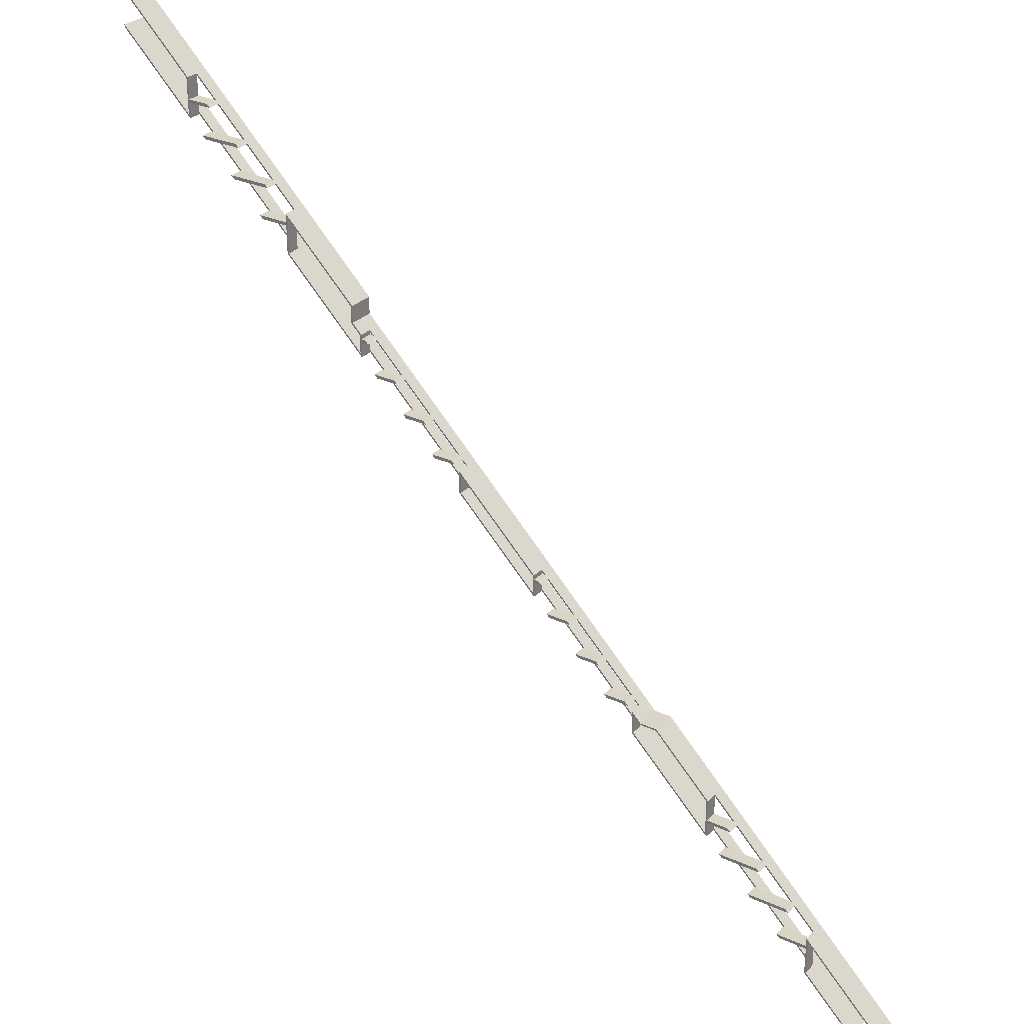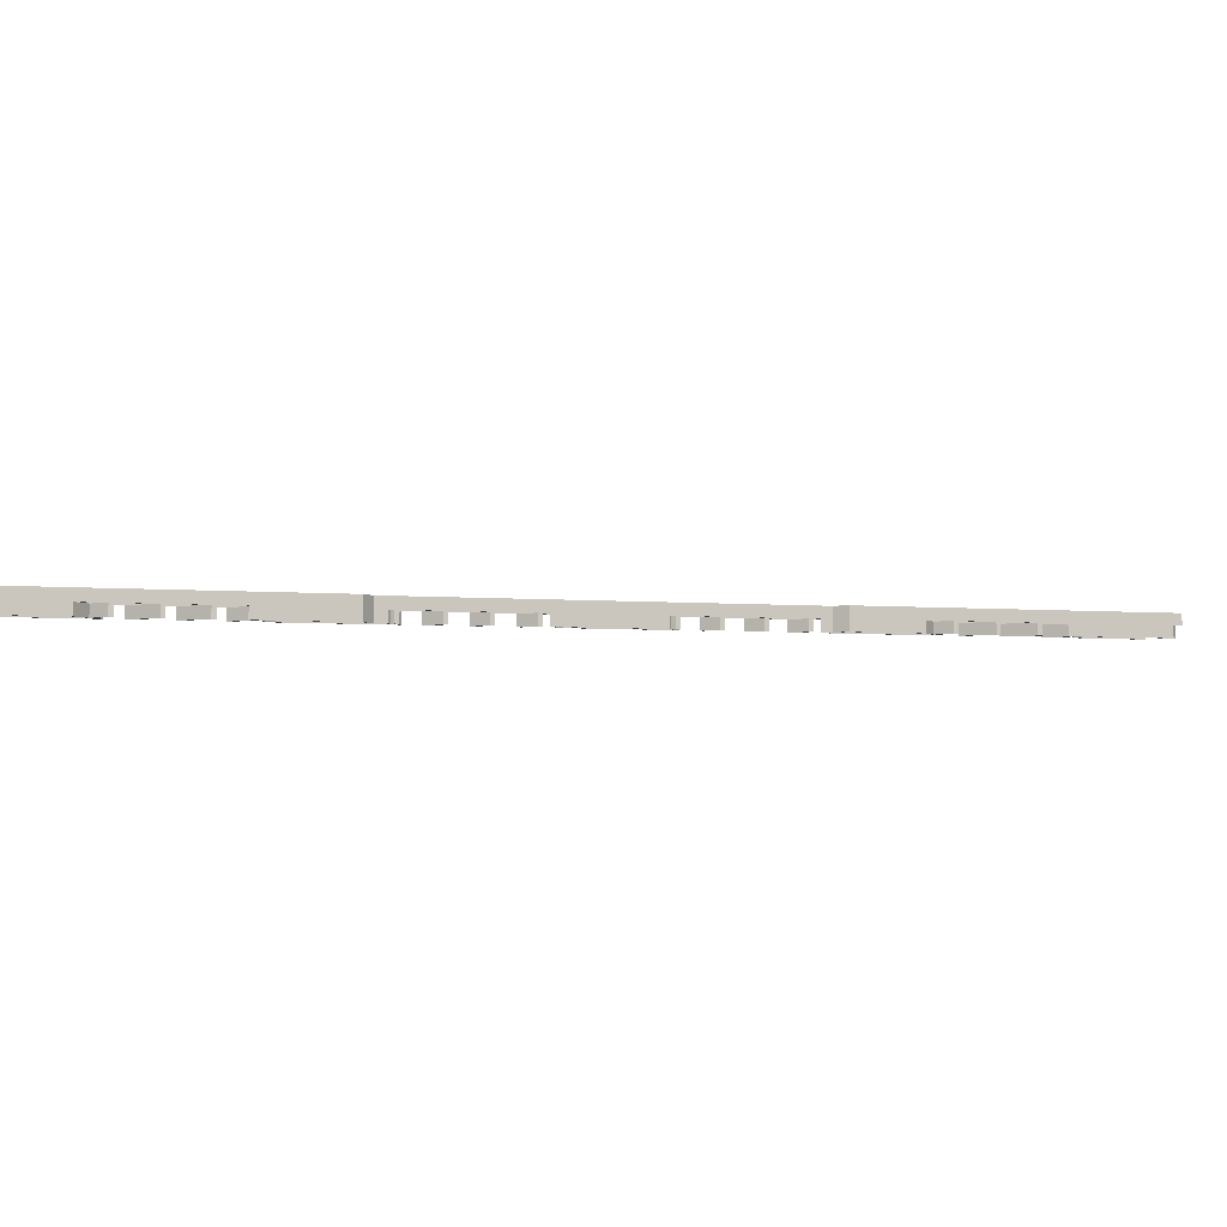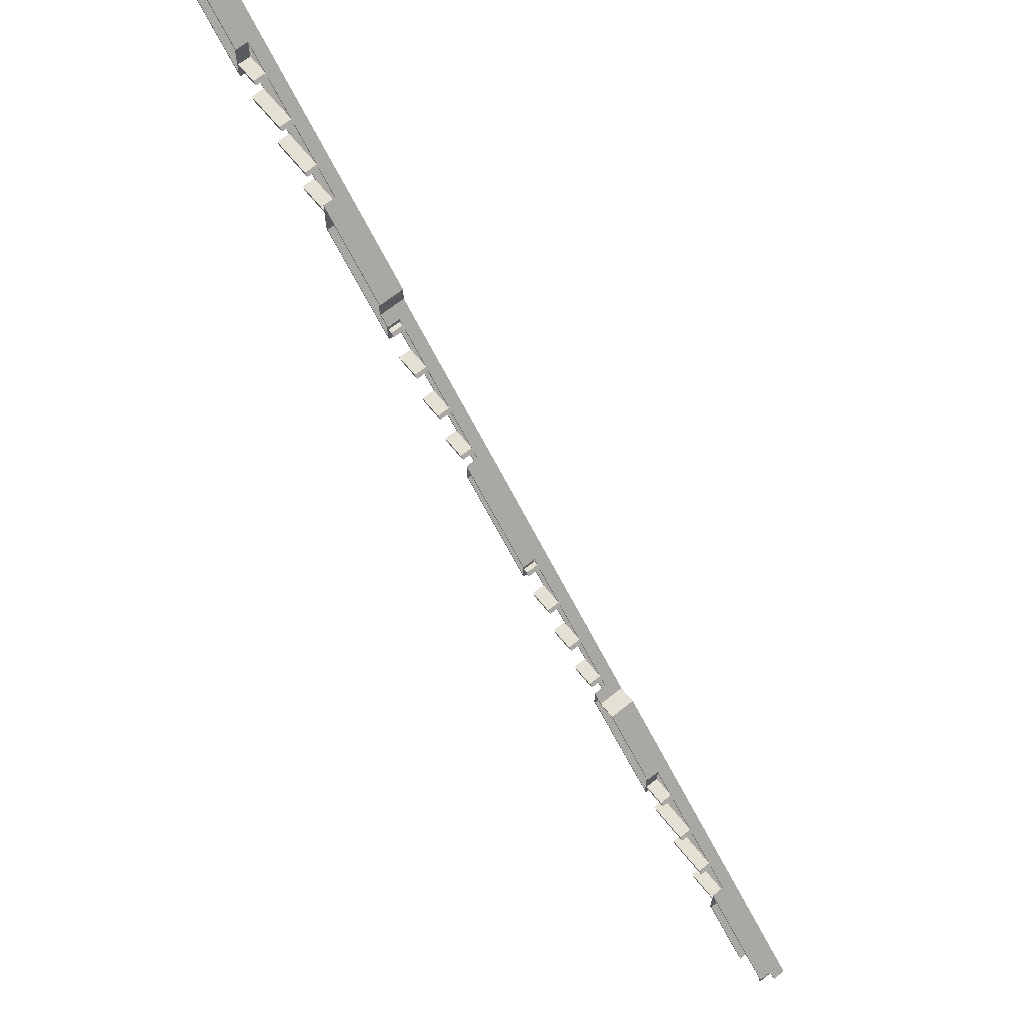
<metadata>
{"format":"obj","ext":"obj","renderer":"f3d","projection":"perspective","resolution":1024,"background":"white","views":[{"elev":28.9,"azim":-145.6,"up":"+Y"},{"elev":-4.0,"azim":-152.2,"up":"+Z"},{"elev":65.9,"azim":-128.9,"up":"+Y"}]}
</metadata>
<code>
v -1025 -1600 80
v -1025 -1580 120
v -1025 -1600 120
v -1025 -1580 80
v -1030 -1600 120
v -1030 -1585 120
v -425 -980.4 120
v -249.6 -805 160
v -249.6 -805 80
v -425 -980.4 80
v -775 -1330 120
v -775 -1330 80
v -1045 -1600 160
v -1045 -1600 120
v -430 -985.4 120
v -489.6 -1045 120
v -499.6 -1055 120
v -589.6 -1145 120
v -599.6 -1155 120
v -689.6 -1245 120
v -699.6 -1255 120
v -770 -1325 120
v -1030 -1578 80
v -1030 -1600 80
v -775 -1440 80
v -935.3 -1600 80
v -928.2 -1600 80
v -770 -1442 80
v -770 -1355 80
v -770 -1345 80
v -770 -1318 80
v -683.2 -1355 80
v -673.2 -1345 80
v -1030 -1578 120
v -1052 -1600 120
v -775 -1440 120
v -770 -1345 120
v -770 -1355 120
v -770 -1435 120
v -690.3 -1355 120
v -680.3 -1345 120
v -770 -1318 120
v -706.7 -1255 120
v -590.3 -1255 120
v -580.3 -1245 120
v -606.7 -1155 120
v -696.7 -1245 120
v -490.3 -1155 120
v -480.3 -1145 120
v -596.7 -1145 120
v -506.7 -1055 120
v -430 -1045 120
v -430 -1055 120
v -430 -1095 120
v -425 -1090 120
v -496.7 -1045 120
v -430 -978.3 120
v -425 -1090 80
v -430 -1045 80
v -496.7 -1045 80
v -430 -1055 80
v -430 -978.3 80
v -251.7 -800 80
v -170 -841.8 80
v -430 -1102 80
v -199 -800 80
v -196.9 -805 80
v -175 -783.1 80
v -175 -839.7 80
v -170 -771 80
v -506.7 -1055 80
v -196.9 -805 160
v -251.7 -800 160
v -1052 -1600 160
v -199 -800 160
v 805 196.9 160
v 800 199 160
v 805 249.6 160
v 800 251.7 160
v 1600 1045 160
v 1600 1052 160
v -673.2 -1345 120
v -770 -1442 120
v -928.2 -1600 160
v -683.2 -1355 120
v -583.2 -1255 120
v -583.2 -1255 80
v -573.2 -1245 80
v -573.2 -1245 120
v -483.2 -1155 120
v -483.2 -1155 80
v -473.2 -1145 80
v -473.2 -1145 120
v -170 -841.8 120
v -430 -1102 120
v -83.25 -755 120
v -83.25 -755 80
v -73.25 -745 80
v -73.25 -745 120
v 26.75 -645 120
v 16.75 -655 120
v 16.75 -655 80
v 26.75 -645 80
v 126.8 -545 120
v 116.8 -555 120
v 116.8 -555 80
v 126.8 -545 80
v 430 -241.8 120
v 170 -501.8 120
v 170 -501.8 80
v 430 -241.8 80
v 516.8 -155 120
v 516.8 -155 80
v 526.8 -145 80
v 526.8 -145 120
v 616.8 -55 120
v 616.8 -55 80
v 626.8 -45 80
v 626.8 -45 120
v 716.8 45 120
v 716.8 45 80
v 726.8 55 80
v 726.8 55 120
v 1030 358.2 120
v 770 98.25 120
v 770 98.25 80
v 1030 358.2 80
v 1127 455 120
v 1117 445 120
v 1117 445 80
v 1127 455 80
v 1217 545 120
v 1217 545 80
v 1227 555 80
v 1227 555 120
v 1317 645 120
v 1317 645 80
v 1327 655 80
v 1327 655 120
v 1600 928.2 80
v 1370 698.2 120
v 1370 698.2 80
v 1600 928.2 160
v -935.3 -1600 160
v -175 -839.7 120
v 425 -239.7 120
v 175 -489.7 120
v 175 -489.7 80
v 425 -239.7 80
v 1025 360.3 120
v 775 110.3 120
v 775 110.3 80
v 1025 360.3 80
v 1600 935.3 80
v 1375 710.3 120
v 1375 710.3 80
v 1600 935.3 160
v 1310 645 120
v 1320 655 120
v 1370 705.3 120
v -170 -834.7 120
v -90.32 -755 120
v -80.32 -745 120
v 9.68 -655 120
v 19.68 -645 120
v 109.7 -555 120
v 119.7 -545 120
v 170 -494.7 120
v 430 -234.7 120
v 509.7 -155 120
v 519.7 -145 120
v 609.7 -55 120
v 619.7 -45 120
v 709.7 45 120
v 719.7 55 120
v 770 105.3 120
v 1030 365.3 120
v 1110 445 120
v 1120 455 120
v 1210 545 120
v 1220 555 120
v -596.7 -1145 80
v -606.7 -1155 80
v -696.7 -1245 80
v -706.7 -1255 80
v 770 169 120
v 800 199 80
v 770 169 80
v 756 155 120
v 756 155 80
v 746 145 80
v 746 145 120
v 656 55 120
v 646 45 120
v 656 55 80
v 646 45 80
v 546 -55 120
v 556 -45 120
v 556 -45 80
v 546 -55 80
v 446 -155 120
v 456 -145 120
v 456 -145 80
v 446 -155 80
v 170 -431 120
v 430 -171 120
v 430 -171 80
v 170 -431 80
v 146 -455 120
v 156 -445 120
v 156 -445 80
v 146 -455 80
v 46.04 -555 120
v 56.04 -545 120
v 56.04 -545 80
v 46.04 -555 80
v -53.96 -655 120
v -43.96 -645 120
v -43.96 -645 80
v -53.96 -655 80
v -154 -755 120
v -144 -745 120
v -144 -745 80
v -154 -755 80
v -170 -771 120
v -170 -778.1 120
v -175 -783.1 120
v 775 166.9 120
v 805 196.9 80
v 775 166.9 80
v 770 161.9 120
v 763.1 155 120
v 753.1 145 120
v 663.1 55 120
v 653.1 45 120
v 175 -433.1 120
v 425 -183.1 120
v 425 -183.1 80
v 175 -433.1 80
v -36.89 -645 120
v -46.89 -655 120
v -136.9 -745 120
v -146.9 -755 120
v 563.1 -45 120
v 553.1 -55 120
v 463.1 -145 120
v 453.1 -155 120
v 430 -178.1 120
v 170 -438.1 120
v 163.1 -445 120
v 153.1 -455 120
v 63.11 -545 120
v 53.11 -555 120
v 800 251.7 80
v 1370 821.7 120
v 1600 1052 80
v 1370 821.7 80
v 1293 745 120
v 1303 755 120
v 1303 755 80
v 1293 745 80
v 1203 655 120
v 1203 655 80
v 1193 645 80
v 1193 645 120
v 1093 545 120
v 1103 555 120
v 1103 555 80
v 1093 545 80
v 1030 481.7 120
v 1030 481.7 80
v 1600 1045 80
v 1375 819.6 120
v 1375 819.6 80
v 805 249.6 80
v 1025 469.6 120
v 1025 469.6 80
v 1370 814.6 120
v 1310 755 120
v 1300 745 120
v 1210 655 120
v 1200 645 120
v 1110 555 120
v 1100 545 120
v 1030 474.6 120
v 1370 755 80
v 1370 745 80
v 1370 745 120
v 1030 455 80
v 1030 455 120
v 770 145 80
v 770 155 80
v 1030 445 80
v 1030 445 120
v 770 145 120
v 170 -455 80
v 170 -445 80
v 170 -455 120
v 170 -445 120
v 770 155 120
v 1370 755 120
f 1 2 3
f 1 4 2
f 6 5 3
f 2 6 3
f 9 8 7
f 10 9 7
f 12 11 2
f 4 12 2
f 14 6 13
f 6 2 13
f 2 11 13
f 7 8 13
f 15 7 13
f 16 15 13
f 17 16 13
f 18 17 13
f 19 18 13
f 20 19 13
f 21 20 13
f 22 21 13
f 11 22 13
f 24 23 4
f 1 24 4
f 27 26 25
f 27 25 28
f 28 25 29
f 30 29 12
f 30 12 31
f 29 30 32
f 12 23 31
f 23 12 4
f 29 25 12
f 32 30 33
f 24 1 5
f 5 1 3
f 24 5 6
f 23 6 34
f 23 24 6
f 6 14 34
f 14 35 34
f 11 25 36
f 12 25 11
f 22 11 37
f 37 11 38
f 38 36 39
f 37 38 40
f 40 41 37
f 38 11 36
f 22 42 43
f 21 22 43
f 45 20 44
f 20 21 44
f 20 46 19
f 20 47 46
f 49 18 48
f 18 19 48
f 18 50 51
f 18 51 17
f 7 15 52
f 52 16 53
f 55 53 54
f 52 55 7
f 53 55 52
f 16 17 53
f 16 56 57
f 15 16 57
f 58 10 7
f 58 7 55
f 61 60 59
f 58 61 59
f 59 62 10
f 9 10 63
f 10 62 63
f 65 58 64
f 67 9 66
f 9 63 66
f 67 66 68
f 64 69 68
f 68 66 70
f 64 68 70
f 60 61 71
f 58 65 61
f 64 58 69
f 59 10 58
f 72 8 9
f 72 9 67
f 73 74 13
f 73 13 8
f 75 8 72
f 75 73 8
f 76 77 75
f 76 75 72
f 78 79 77
f 78 77 76
f 80 79 78
f 81 79 80
f 35 14 13
f 74 35 13
f 22 37 30
f 42 22 31
f 22 30 31
f 41 82 33
f 37 41 30
f 41 33 30
f 83 84 27
f 83 27 28
f 85 32 33
f 85 84 83
f 82 85 33
f 82 84 85
f 86 87 88
f 89 86 88
f 90 91 92
f 93 90 92
f 94 95 65
f 94 65 64
f 96 97 98
f 99 96 98
f 100 101 102
f 100 102 103
f 104 105 106
f 104 106 107
f 108 109 110
f 108 110 111
f 112 113 114
f 115 112 114
f 116 117 118
f 119 116 118
f 120 121 122
f 123 120 122
f 124 125 126
f 124 126 127
f 128 129 130
f 128 130 131
f 132 133 134
f 135 132 134
f 136 137 138
f 139 136 138
f 140 141 142
f 143 141 140
f 143 139 141
f 143 136 139
f 143 84 82
f 143 82 86
f 143 86 89
f 143 89 90
f 143 90 93
f 143 93 95
f 143 95 94
f 143 94 96
f 143 96 99
f 143 99 101
f 143 101 100
f 143 100 105
f 143 105 104
f 143 104 109
f 143 109 108
f 143 108 112
f 143 112 115
f 143 115 116
f 143 116 119
f 143 119 120
f 143 120 123
f 143 123 125
f 143 125 124
f 143 124 129
f 143 129 128
f 143 128 132
f 143 132 135
f 143 135 136
f 32 85 40
f 29 40 38
f 29 32 40
f 39 83 28
f 38 39 29
f 39 28 29
f 26 27 84
f 144 26 84
f 26 144 36
f 25 26 36
f 36 144 39
f 39 144 40
f 40 144 41
f 58 55 69
f 69 55 145
f 148 147 146
f 149 148 146
f 152 151 150
f 153 152 150
f 156 155 154
f 159 158 157
f 160 159 157
f 155 160 157
f 154 155 157
f 41 144 157
f 44 41 157
f 45 44 157
f 48 45 157
f 49 48 157
f 54 49 157
f 55 54 157
f 145 55 157
f 161 145 157
f 162 161 157
f 163 162 157
f 164 163 157
f 165 164 157
f 166 165 157
f 167 166 157
f 168 167 157
f 147 168 157
f 146 147 157
f 169 146 157
f 170 169 157
f 171 170 157
f 172 171 157
f 173 172 157
f 174 173 157
f 175 174 157
f 176 175 157
f 151 176 157
f 150 151 157
f 177 150 157
f 178 177 157
f 179 178 157
f 180 179 157
f 181 180 157
f 158 181 157
f 57 73 63
f 57 63 62
f 51 56 60
f 51 60 71
f 46 50 182
f 46 182 183
f 43 47 184
f 43 184 185
f 23 42 31
f 34 42 23
f 74 34 35
f 74 42 34
f 74 73 57
f 74 57 56
f 74 56 51
f 74 51 50
f 74 50 46
f 74 46 47
f 74 47 43
f 74 43 42
f 87 86 44
f 21 87 44
f 185 21 43
f 185 87 21
f 45 89 88
f 45 88 20
f 47 20 184
f 20 88 184
f 91 90 48
f 19 91 48
f 183 19 46
f 183 91 19
f 49 93 92
f 49 92 18
f 50 18 182
f 18 92 182
f 17 61 53
f 71 17 51
f 71 61 17
f 15 57 62
f 52 15 59
f 15 62 59
f 52 59 16
f 56 16 60
f 16 59 60
f 54 53 61
f 95 54 65
f 54 61 65
f 63 73 75
f 66 63 75
f 186 77 187
f 186 187 188
f 189 190 191
f 189 77 186
f 192 77 189
f 192 189 191
f 193 77 192
f 194 193 195
f 194 195 196
f 194 77 193
f 197 198 199
f 197 199 200
f 201 202 203
f 201 203 204
f 205 206 207
f 205 207 208
f 209 210 211
f 209 211 212
f 213 214 215
f 213 215 216
f 217 218 219
f 217 219 220
f 221 222 223
f 221 223 224
f 66 225 70
f 75 218 217
f 75 222 221
f 75 225 66
f 75 217 222
f 75 221 225
f 75 77 194
f 75 194 198
f 75 198 197
f 75 197 202
f 75 202 201
f 75 201 206
f 75 206 205
f 75 205 210
f 75 210 209
f 75 209 214
f 75 214 213
f 75 213 218
f 161 94 64
f 161 64 226
f 225 226 70
f 226 64 70
f 227 69 145
f 68 69 227
f 229 76 228
f 230 229 228
f 228 76 231
f 231 76 232
f 232 76 233
f 233 76 234
f 234 76 235
f 238 237 236
f 239 238 236
f 67 68 227
f 241 240 72
f 242 241 72
f 243 242 72
f 226 243 72
f 227 226 72
f 67 227 72
f 235 76 72
f 244 235 72
f 245 244 72
f 246 245 72
f 247 246 72
f 248 247 72
f 237 248 72
f 236 237 72
f 249 236 72
f 250 249 72
f 251 250 72
f 252 251 72
f 253 252 72
f 240 253 72
f 254 187 77
f 254 77 79
f 255 81 256
f 255 256 257
f 258 259 260
f 258 260 261
f 262 263 264
f 265 262 264
f 266 267 268
f 266 268 269
f 254 270 271
f 79 270 254
f 79 81 255
f 79 255 259
f 79 259 258
f 79 258 262
f 79 262 265
f 79 265 267
f 79 267 266
f 79 266 270
f 272 256 81
f 80 272 81
f 272 80 273
f 274 272 273
f 277 276 275
f 275 276 78
f 273 80 78
f 278 273 78
f 279 278 78
f 280 279 78
f 281 280 78
f 282 281 78
f 283 282 78
f 284 283 78
f 285 284 78
f 276 285 78
f 275 78 76
f 229 275 76
f 82 44 86
f 82 41 44
f 157 144 84
f 157 84 143
f 140 154 143
f 143 154 157
f 287 260 286
f 156 287 286
f 286 257 274
f 142 156 140
f 272 257 256
f 260 287 261
f 156 142 287
f 140 156 154
f 286 274 156
f 257 272 274
f 142 141 160
f 287 160 288
f 287 142 160
f 160 141 139
f 160 139 159
f 263 262 281
f 138 281 159
f 138 159 139
f 138 263 281
f 264 263 137
f 137 263 138
f 282 265 264
f 158 282 137
f 136 158 137
f 282 264 137
f 158 136 135
f 158 135 181
f 268 267 283
f 134 283 181
f 134 181 135
f 134 268 283
f 269 268 133
f 133 268 134
f 284 266 269
f 180 284 133
f 132 180 133
f 284 269 133
f 180 132 128
f 180 128 179
f 179 289 290
f 131 179 128
f 131 289 179
f 191 190 291
f 291 190 292
f 292 188 230
f 291 292 230
f 230 188 187
f 230 187 229
f 187 254 275
f 229 187 275
f 126 152 127
f 127 153 293
f 289 293 277
f 289 277 271
f 293 289 130
f 152 126 291
f 130 289 131
f 277 254 271
f 254 277 275
f 293 153 277
f 127 152 153
f 291 230 152
f 294 293 178
f 129 178 130
f 178 293 130
f 178 129 177
f 177 129 124
f 177 293 294
f 127 177 124
f 127 293 177
f 126 125 176
f 291 176 295
f 291 126 176
f 125 123 175
f 176 125 175
f 195 193 234
f 122 234 175
f 122 175 123
f 122 195 234
f 196 195 121
f 121 195 122
f 235 194 196
f 174 235 121
f 120 174 121
f 235 196 121
f 174 120 119
f 174 119 173
f 199 198 244
f 118 244 173
f 118 173 119
f 118 199 244
f 200 199 117
f 117 199 118
f 245 197 200
f 172 245 117
f 116 172 117
f 245 200 117
f 172 116 115
f 172 115 171
f 203 202 246
f 114 246 171
f 114 171 115
f 114 203 246
f 204 203 113
f 113 203 114
f 247 201 204
f 170 247 113
f 112 170 113
f 247 204 113
f 170 112 169
f 169 112 108
f 207 206 248
f 111 248 169
f 111 169 108
f 111 207 248
f 212 211 296
f 296 211 297
f 297 208 239
f 148 296 239
f 296 297 239
f 111 149 238
f 111 238 207
f 148 110 296
f 148 111 110
f 238 208 207
f 111 148 149
f 208 238 239
f 110 109 168
f 296 168 298
f 296 110 168
f 104 167 168
f 104 168 109
f 167 104 107
f 167 107 252
f 214 252 215
f 252 107 215
f 216 215 106
f 106 215 107
f 106 105 166
f 253 106 166
f 216 253 213
f 216 106 253
f 100 165 166
f 100 166 105
f 165 100 103
f 165 103 240
f 218 240 219
f 240 103 219
f 220 219 102
f 102 219 103
f 102 101 164
f 241 102 164
f 220 241 217
f 220 102 241
f 99 163 164
f 101 99 164
f 163 99 98
f 163 98 242
f 222 242 223
f 242 98 223
f 224 223 97
f 97 223 98
f 97 96 162
f 243 97 162
f 224 243 221
f 224 97 243
f 94 162 96
f 94 161 162
f 95 93 49
f 95 49 54
f 183 182 91
f 91 182 92
f 89 48 90
f 89 45 48
f 185 184 87
f 87 184 88
f 85 39 40
f 83 39 85
f 236 249 299
f 250 251 298
f 299 250 298
f 236 299 298
f 298 147 236
f 147 298 168
f 252 253 166
f 252 166 167
f 240 241 164
f 240 164 165
f 242 243 162
f 242 162 163
f 227 145 161
f 226 227 161
f 147 239 236
f 148 239 147
f 238 149 146
f 238 146 237
f 295 300 232
f 300 295 228
f 300 228 231
f 295 232 233
f 295 151 228
f 151 295 176
f 174 175 234
f 174 234 235
f 172 173 244
f 172 244 245
f 170 171 246
f 170 246 247
f 169 248 237
f 146 169 237
f 151 230 228
f 152 230 151
f 277 153 150
f 277 150 276
f 160 155 288
f 301 273 278
f 288 301 279
f 279 280 288
f 288 155 273
f 301 288 273
f 282 158 281
f 158 159 281
f 284 180 283
f 180 181 283
f 150 177 294
f 294 178 290
f 290 285 276
f 294 290 276
f 294 276 150
f 178 179 290
f 155 274 273
f 156 274 155
f 226 225 221
f 243 226 221
f 242 222 217
f 241 242 217
f 240 218 213
f 253 240 213
f 252 214 209
f 251 252 209
f 296 298 251
f 212 251 209
f 212 296 251
f 250 299 297
f 210 250 211
f 250 297 211
f 250 210 205
f 249 250 205
f 297 299 249
f 208 249 205
f 208 297 249
f 201 247 248
f 206 201 248
f 197 245 246
f 197 246 202
f 194 235 244
f 194 244 198
f 192 233 234
f 192 234 193
f 233 192 191
f 295 233 291
f 233 191 291
f 190 189 232
f 292 232 300
f 292 190 232
f 186 231 232
f 186 232 189
f 292 300 231
f 188 231 186
f 188 292 231
f 271 270 285
f 289 285 290
f 289 271 285
f 266 284 270
f 270 284 285
f 265 282 283
f 265 283 267
f 258 280 281
f 258 281 262
f 280 258 261
f 288 280 287
f 280 261 287
f 260 259 279
f 286 279 301
f 286 260 279
f 255 278 259
f 278 279 259
f 278 286 301
f 257 278 255
f 257 286 278

</code>
